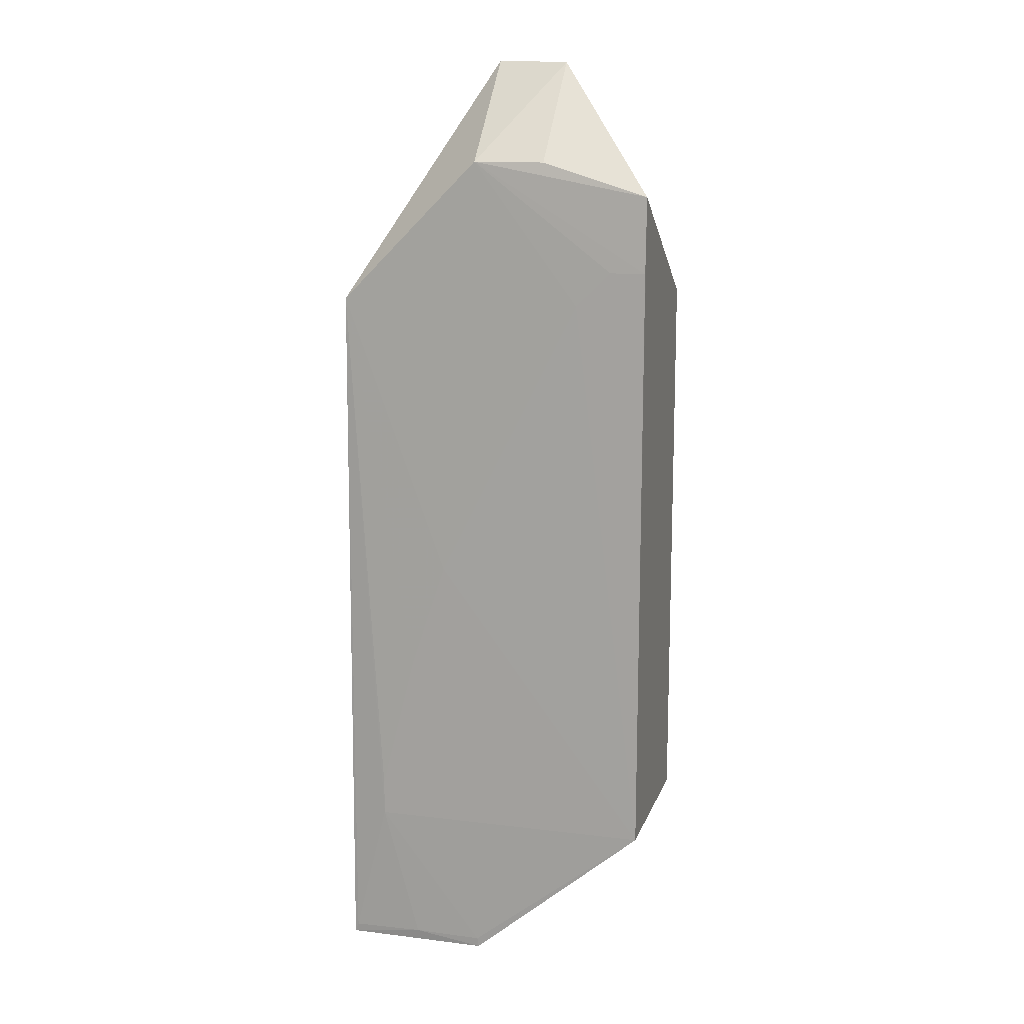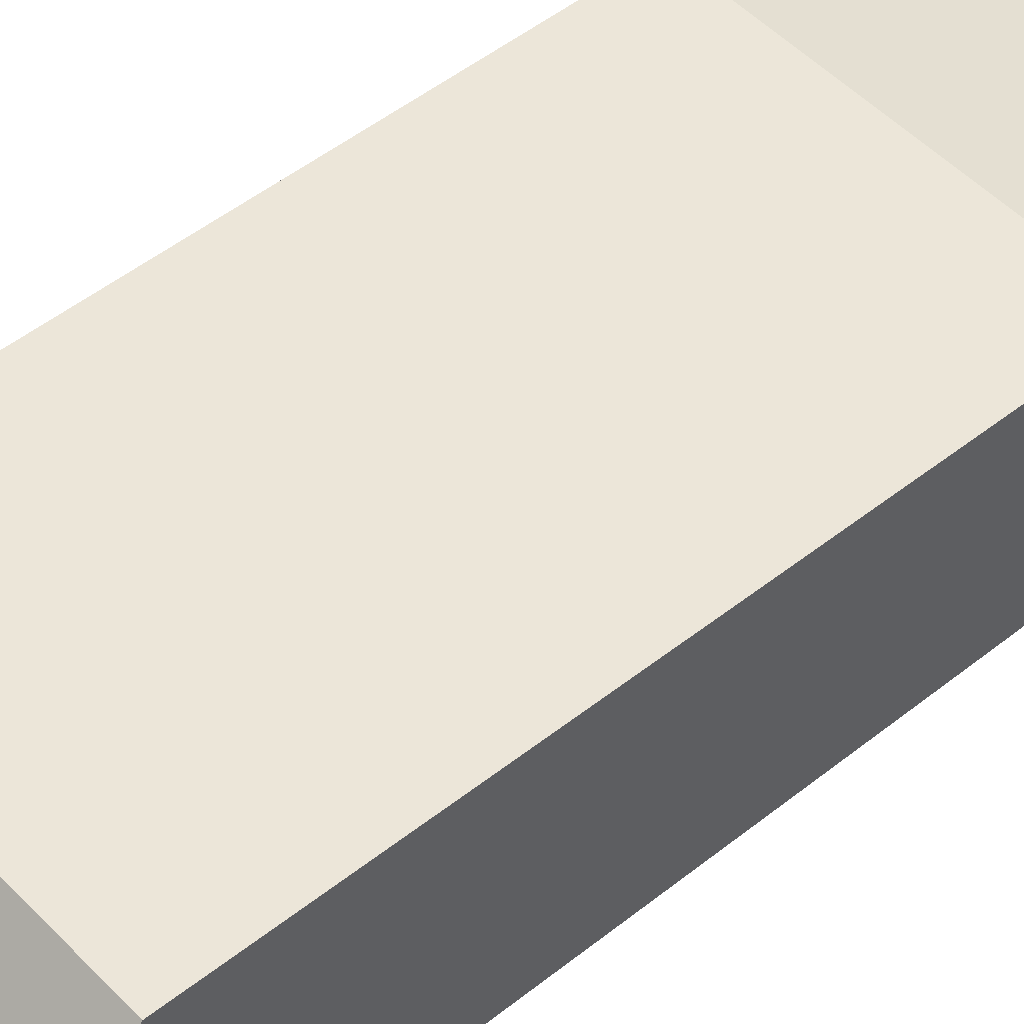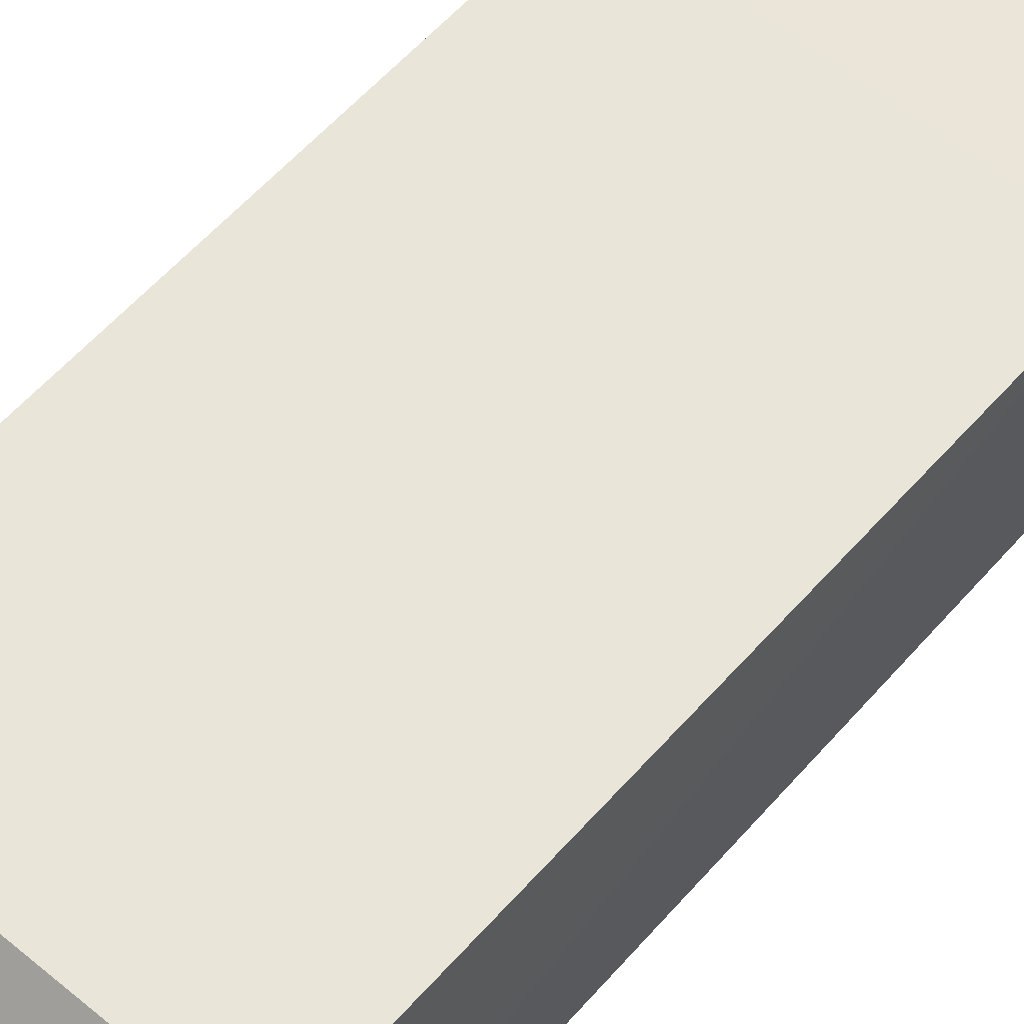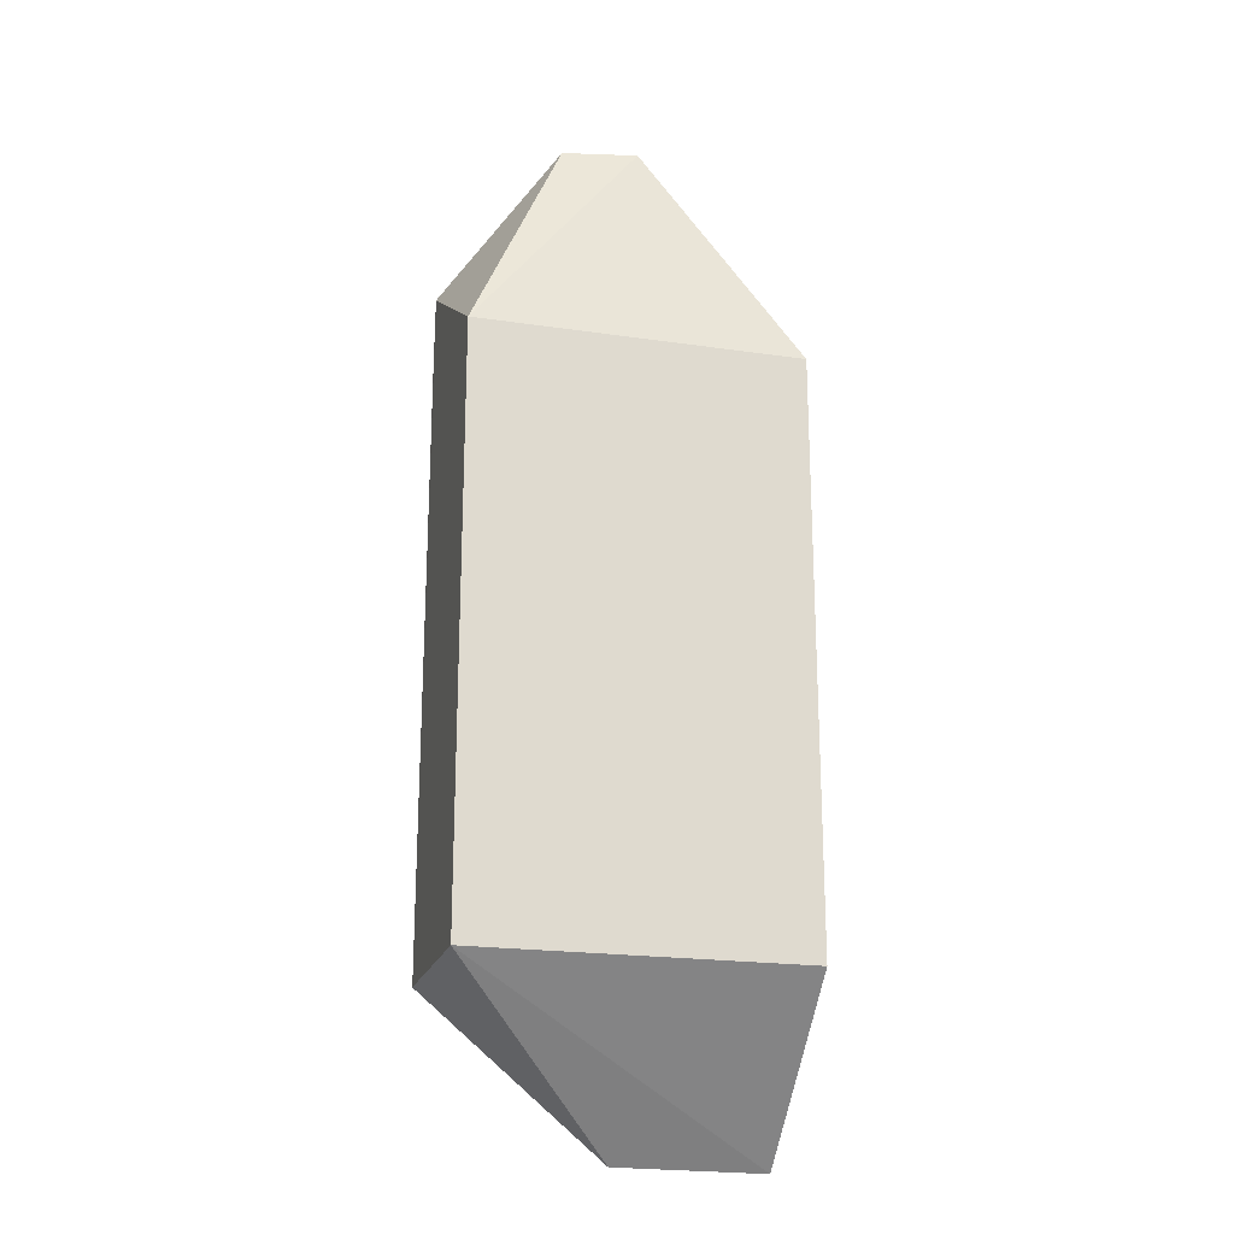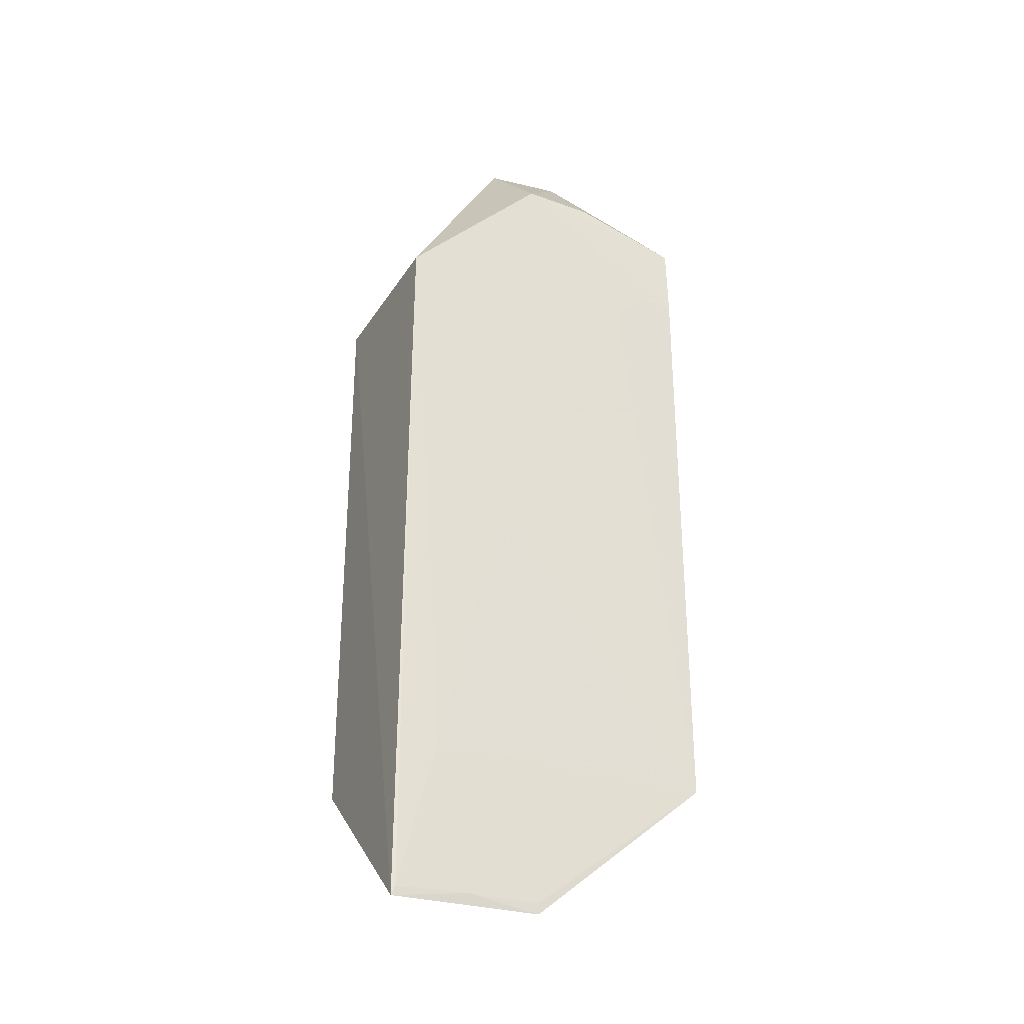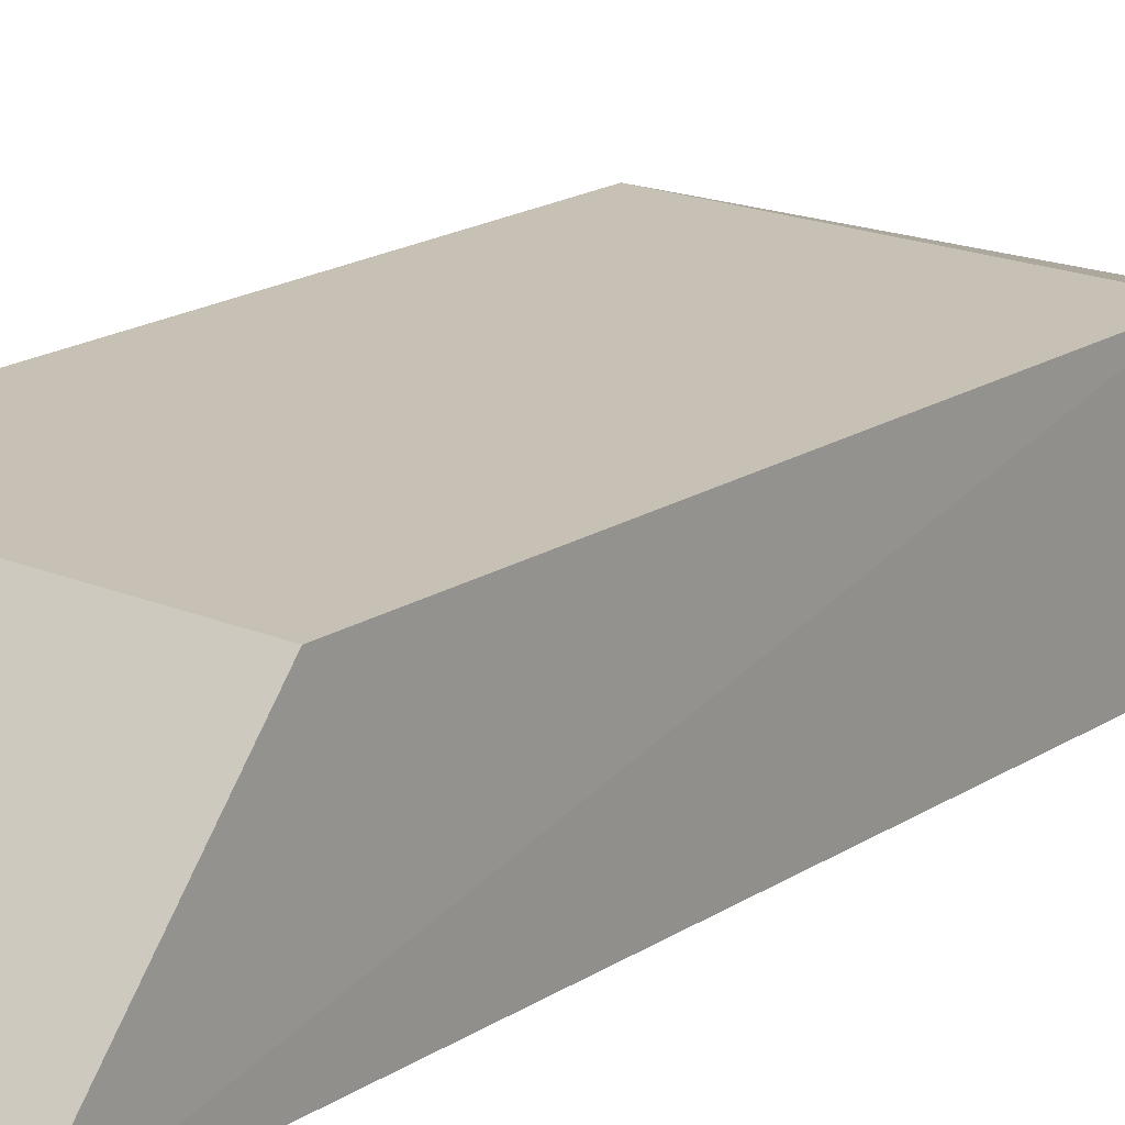
<metadata>
{"format":"obj","ext":"obj","renderer":"f3d","projection":"perspective","resolution":1024,"background":"white","views":[{"elev":13.3,"azim":-164.5,"up":"+Y"},{"elev":49.4,"azim":48.7,"up":"+Z"},{"elev":58.2,"azim":40.9,"up":"+Z"},{"elev":-20.8,"azim":-14.9,"up":"+Y"},{"elev":-30.2,"azim":153.6,"up":"+Y"},{"elev":18.5,"azim":39.5,"up":"+Z"}]}
</metadata>
<code>
v 0.1098 0.03601 0.02276
v 0.1098 -0.03017 0.02276
v 0.1102 -0.0477 0.002835
v 0.07259 0.04874 0.002548
v 0.07259 0.03601 0.02276
v 0.1098 0.036 0.002777
v 0.09333 0.06416 0.01424
v 0.07259 -0.03017 0.02276
v 0.0726 -0.03015 0.001902
v 0.08476 0.06392 0.01292
v 0.09329 0.05252 0.002596
v 0.1056 -0.03018 0.002126
v 0.09313 -0.04748 0.002393
v 0.085 0.0525 0.00284
v 0.07673 0.03997 0.002179
v 0.1098 -0.04666 0.002731
v 0.09736 0.002908 0.002117
v 0.09329 -0.04638 0.002316
v 0.0726 0.03997 0.002182
v 0.1014 -0.04633 0.002415
v 0.1015 -0.009499 0.002133
v 0.0808 0.03595 0.002165
v 0.1056 -0.02604 0.002138
f 1 2 3
f 5 2 1
f 6 1 3
f 7 5 1
f 7 1 6
f 8 3 2
f 8 2 5
f 8 5 4
f 9 8 4
f 10 4 5
f 10 5 7
f 11 7 6
f 11 10 7
f 13 3 8
f 13 8 9
f 14 11 4
f 14 4 10
f 14 10 11
f 16 12 6
f 16 6 3
f 17 11 6
f 17 12 9
f 18 13 9
f 18 9 12
f 19 15 9
f 19 9 4
f 19 4 11
f 19 11 15
f 20 16 3
f 20 3 13
f 20 13 18
f 20 18 12
f 20 12 16
f 21 17 6
f 22 15 11
f 22 11 17
f 22 17 9
f 22 9 15
f 23 21 6
f 23 6 12
f 23 12 17
f 23 17 21

</code>
